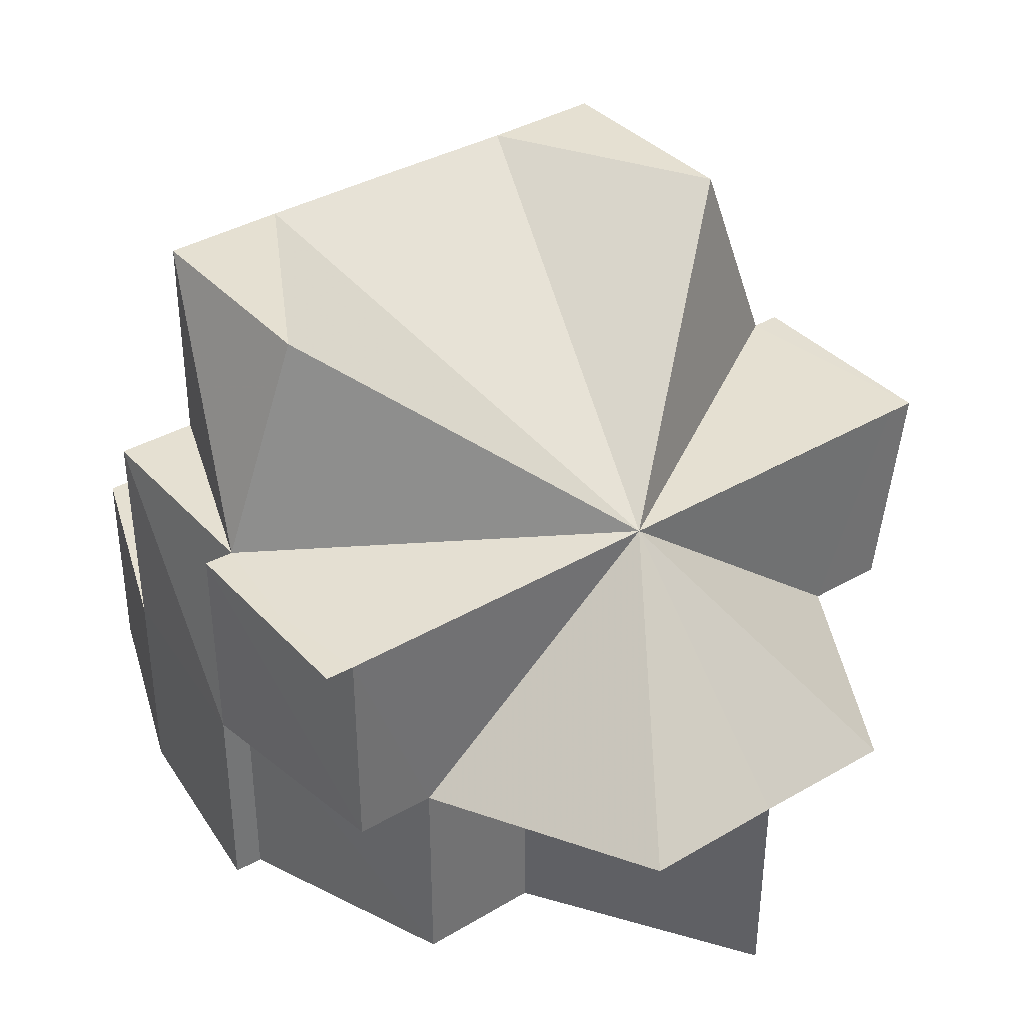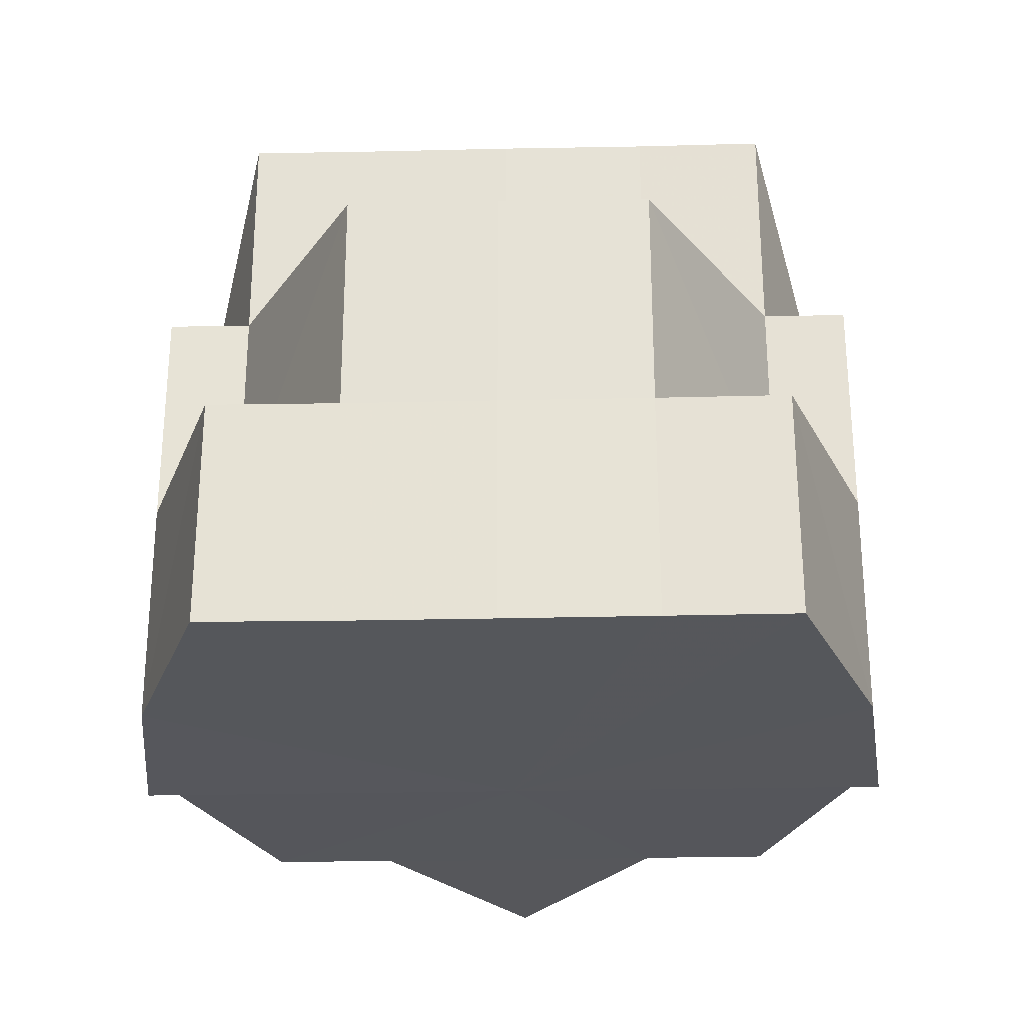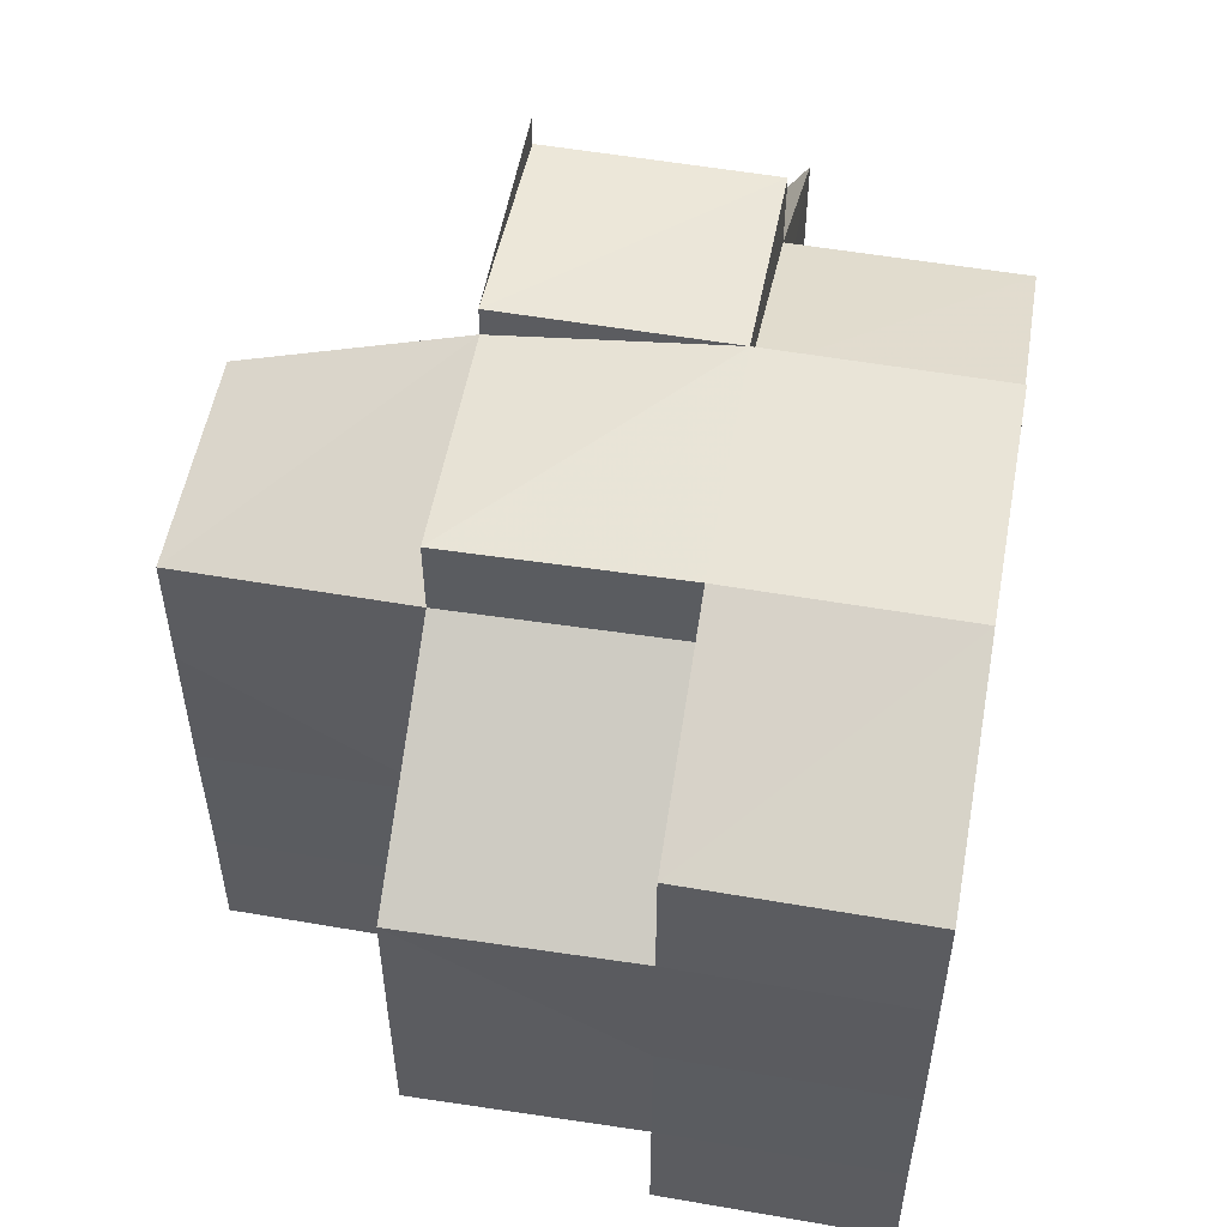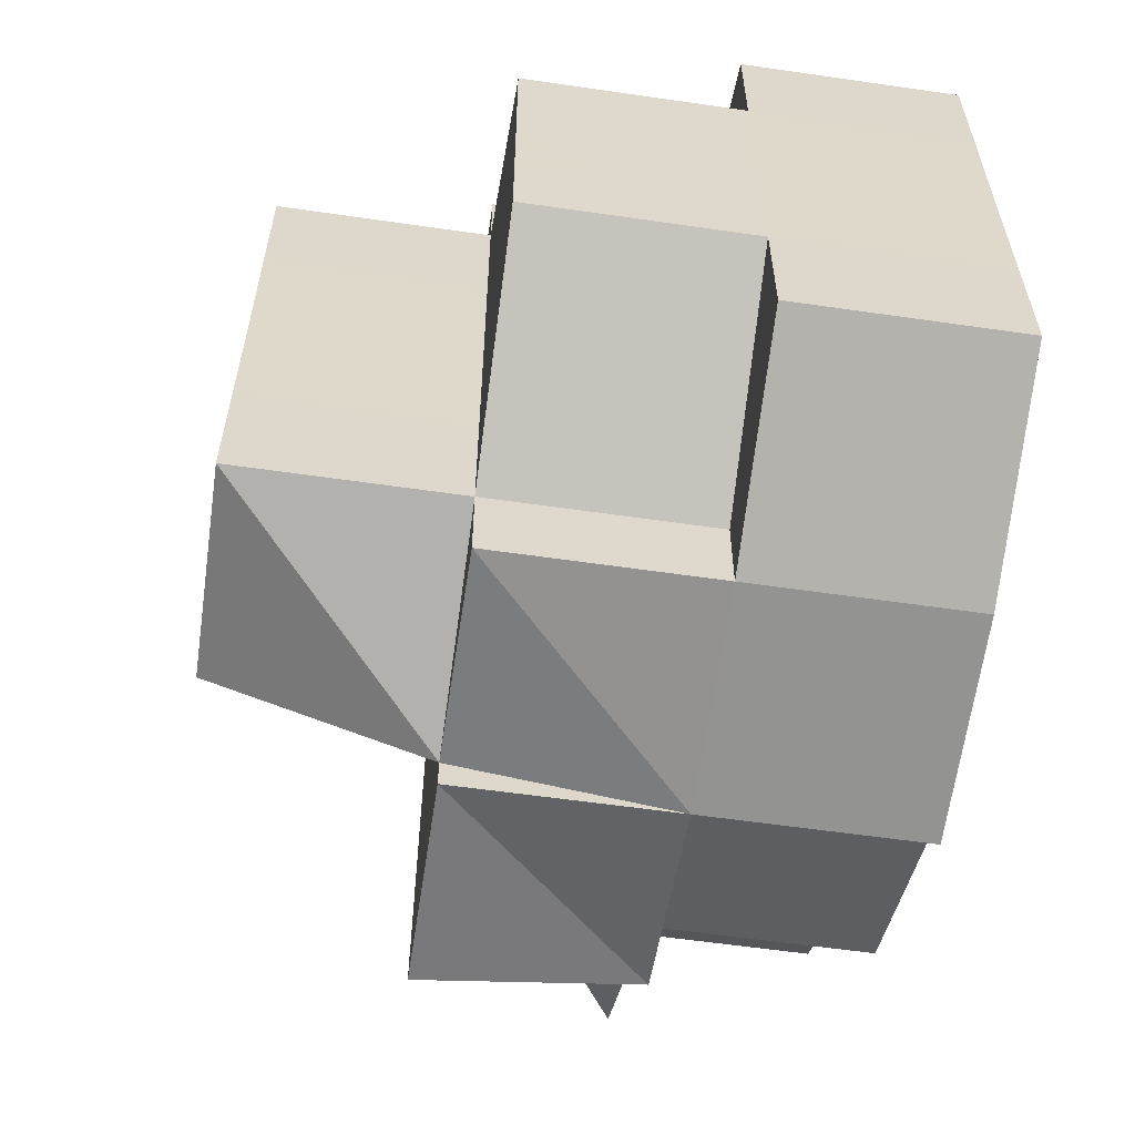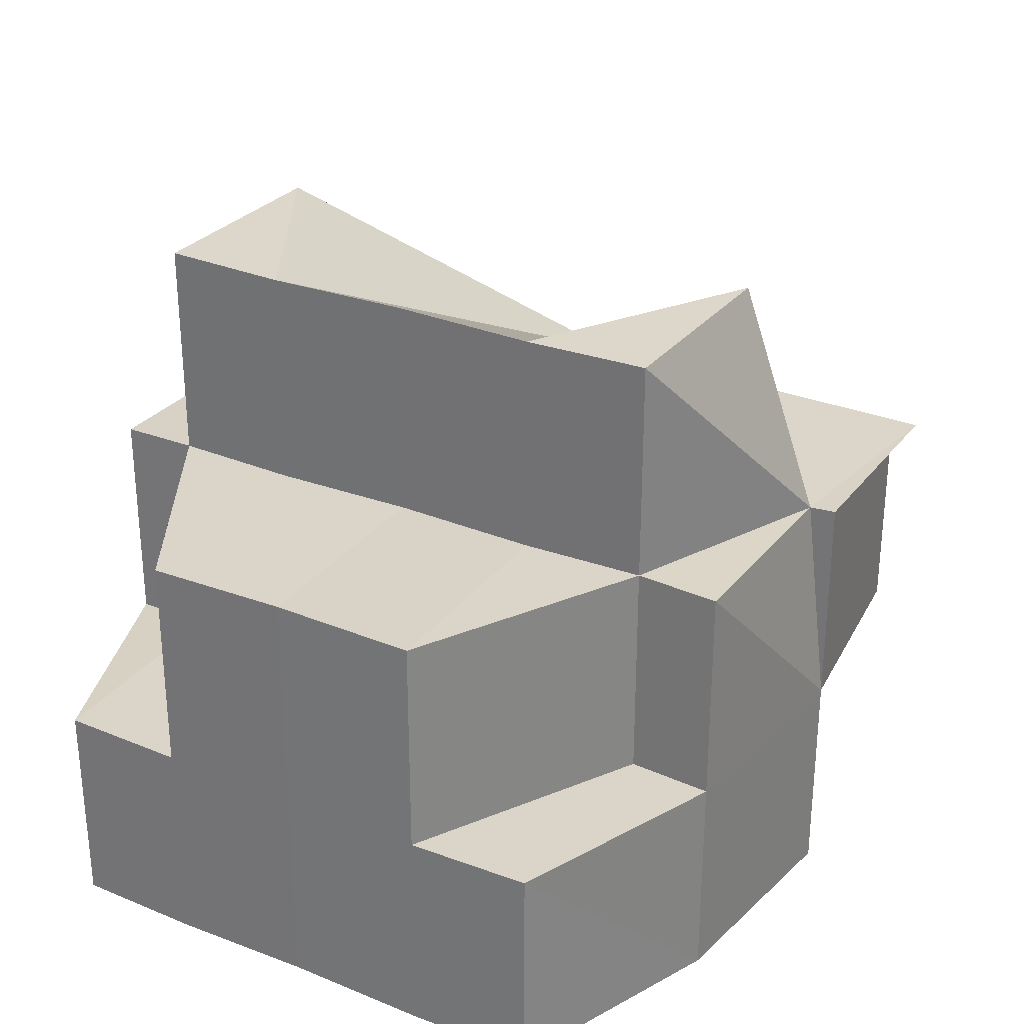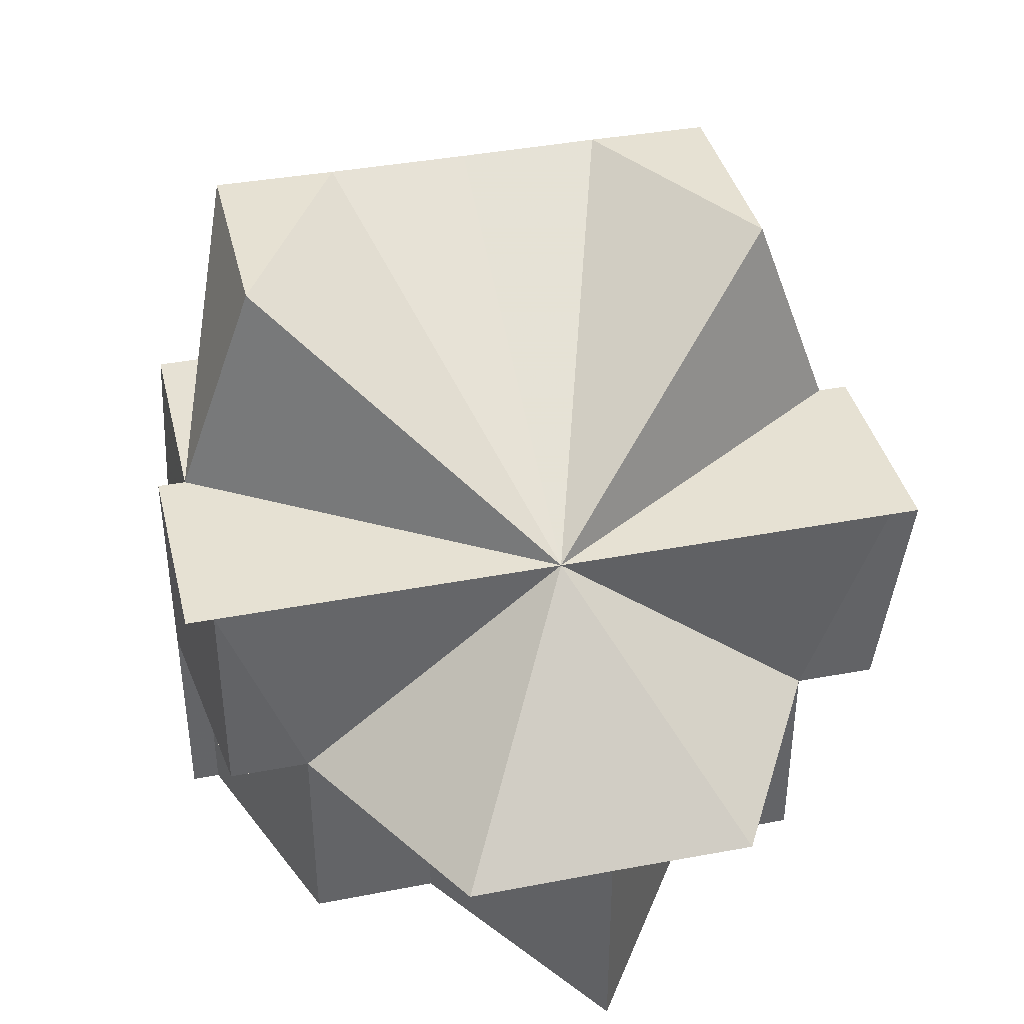
<metadata>
{"format":"obj","ext":"obj","renderer":"f3d","projection":"perspective","resolution":1024,"background":"white","views":[{"elev":37.4,"azim":53.2,"up":"+Y"},{"elev":-26.9,"azim":-88.1,"up":"+Y"},{"elev":53.9,"azim":-79.8,"up":"+Z"},{"elev":-58.7,"azim":-98.6,"up":"+Z"},{"elev":29.3,"azim":-59.7,"up":"+Y"},{"elev":39.2,"azim":76.6,"up":"+Y"}]}
</metadata>
<code>
o 860
v 2212 1875 12.27
v 2212 1875 12.27
v 2212 1875 12.26
v 2212 1875 12.27
v 2212 1875 12.27
v 2212 1875 12.27
v 2212 1875 12.27
v 2212 1875 12.28
v 2212 1875 12.27
v 2212 1875 12.28
v 2212 1875 12.28
v 2212 1875 12.28
v 2212 1875 12.27
v 2212 1875 12.28
v 2212 1875 12.28
v 2212 1875 12.28
v 2212 1875 12.28
v 2212 1875 12.28
v 2212 1875 12.28
v 2212 1875 12.28
v 2212 1875 12.28
v 2212 1875 12.28
v 2212 1875 12.28
v 2212 1875 12.28
v 2212 1875 12.28
v 2212 1875 12.28
v 2212 1875 12.28
v 2212 1875 12.28
v 2212 1875 12.28
v 2212 1875 12.27
v 2212 1875 12.28
v 2212 1875 12.27
v 2212 1875 12.27
v 2212 1875 12.26
v 2212 1875 12.25
v 2212 1875 12.25
v 2212 1875 12.25
v 2212 1875 12.25
v 2212 1875 12.25
v 2212 1875 12.25
v 2212 1875 12.25
v 2212 1875 12.25
v 2212 1875 12.26
v 2212 1875 12.26
v 2212 1875 12.27
v 2212 1875 12.27
v 2212 1875 12.27
v 2212 1875 12.27
v 2212 1875 12.27
v 2212 1875 12.27
v 2212 1875 12.26
v 2212 1875 12.25
v 2212 1875 12.25
v 2212 1875 12.27
v 2212 1875 12.28
v 2212 1875 12.28
v 2212 1875 12.28
v 2212 1875 12.28
v 2212 1875 12.28
v 2212 1875 12.27
v 2212 1875 12.28
v 2212 1875 12.28
v 2212 1875 12.28
v 2212 1875 12.26
v 2212 1875 12.26
v 2212 1875 12.27
v 2212 1875 12.27
v 2212 1875 12.26
v 2212 1875 12.27
v 2212 1875 12.25
v 2212 1875 12.25
v 2212 1875 12.25
v 2212 1875 12.25
v 2212 1875 12.25
v 2212 1875 12.25
v 2212 1875 12.25
v 2212 1875 12.25
v 2212 1875 12.25
v 2212 1875 12.25
v 2212 1875 12.25
v 2212 1875 12.25
v 2212 1875 12.25
v 2212 1875 12.25
v 2212 1875 12.25
v 2212 1875 12.25
v 2212 1875 12.25
v 2212 1875 12.25
v 2212 1875 12.25
v 2212 1875 12.26
v 2212 1875 12.25
v 2212 1875 12.28
v 2212 1875 12.27
v 2212 1875 12.27
v 2212 1875 12.26
v 2212 1875 12.25
v 2212 1875 12.25
v 2212 1875 12.25
v 2212 1875 12.25
v 2212 1875 12.28
v 2212 1875 12.28
v 2212 1875 12.28
v 2212 1875 12.28
v 2212 1875 12.27
v 2212 1875 12.25
v 2212 1875 12.25
v 2212 1875 12.25
v 2212 1875 12.25
v 2212 1875 12.26
v 2212 1875 12.26
v 2212 1875 12.27
v 2212 1875 12.27
v 2212 1875 12.27
v 2212 1875 12.28
v 2212 1875 12.28
v 2212 1875 12.28
v 2212 1875 12.28
v 2212 1875 12.27
v 2212 1875 12.27
v 2212 1875 12.27
v 2212 1875 12.28
v 2212 1875 12.27
v 2212 1875 12.27
v 2212 1875 12.26
v 2212 1875 12.26
v 2212 1875 12.25
v 2212 1875 12.25
v 2212 1875 12.28
v 2212 1875 12.28
v 2212 1875 12.25
v 2212 1875 12.25
v 2212 1875 12.25
v 2212 1875 12.27
v 2212 1875 12.28
v 2212 1875 12.27
v 2212 1875 12.28
v 2212 1875 12.28
v 2212 1875 12.28
v 2212 1875 12.28
v 2212 1875 12.28
v 2212 1875 12.28
v 2212 1875 12.28
v 2212 1875 12.27
v 2212 1875 12.26
v 2212 1875 12.25
v 2212 1875 12.25
v 2212 1875 12.25
v 2212 1875 12.25
v 2212 1875 12.25
v 2212 1875 12.26
v 2212 1875 12.26
v 2212 1875 12.27
v 2212 1875 12.27
v 2212 1875 12.27
v 2212 1875 12.27
v 2212 1875 12.27
v 2212 1875 12.26
v 2212 1875 12.26
v 2212 1875 12.25
v 2212 1875 12.26
v 2212 1875 12.25
v 2212 1875 12.25
v 2212 1875 12.25
v 2212 1875 12.25
v 2212 1875 12.27
v 2212 1875 12.26
v 2212 1875 12.26
v 2212 1875 12.25
v 2212 1875 12.27
v 2212 1875 12.27
v 2212 1875 12.27
v 2212 1875 12.28
v 2212 1875 12.27
v 2212 1875 12.27
v 2212 1875 12.28
v 2212 1875 12.28
v 2212 1875 12.27
v 2212 1875 12.28
v 2212 1875 12.28
v 2212 1875 12.25
v 2212 1875 12.25
v 2212 1875 12.25
v 2212 1875 12.25
v 2212 1875 12.25
v 2212 1875 12.25
v 2212 1875 12.25
v 2212 1875 12.25
v 2212 1875 12.25
v 2212 1875 12.25
v 2212 1875 12.25
v 2212 1875 12.25
v 2212 1875 12.25
v 2212 1875 12.25
v 2212 1875 12.25
v 2212 1875 12.28
v 2212 1875 12.28
v 2212 1875 12.28
v 2212 1875 12.28
v 2212 1875 12.28
v 2212 1875 12.28
v 2212 1875 12.28
v 2212 1875 12.28
v 2212 1875 12.28
v 2212 1875 12.28
v 2212 1875 12.28
v 2212 1875 12.28
v 2212 1875 12.28
v 2212 1875 12.28
v 2212 1875 12.26
v 2212 1875 12.25
v 2212 1875 12.25
v 2212 1875 12.28
v 2212 1875 12.28
v 2212 1875 12.27
v 2212 1875 12.28
v 2212 1875 12.28
v 2212 1875 12.28
f 1 2 3
f 4 5 1
f 5 2 6
f 5 7 2
f 8 7 9
f 10 11 8
f 11 12 13
f 14 15 4
f 16 15 14
f 17 18 16
f 19 20 18
f 20 21 22
f 23 21 24
f 25 22 26
f 27 26 28
f 19 29 30
f 29 31 30
f 31 32 30
f 32 33 30
f 33 34 30
f 34 35 30
f 35 36 30
f 36 37 30
f 37 38 39
f 38 40 39
f 40 41 42
f 41 43 44
f 43 45 46
f 47 45 48
f 49 46 50
f 51 47 49
f 44 49 30
f 52 51 30
f 53 52 30
f 49 54 30
f 54 48 55
f 56 55 57
f 58 59 30
f 60 58 30
f 61 57 62
f 61 62 63
f 2 64 65
f 66 67 2
f 67 68 64
f 2 69 64
f 68 70 71
f 70 72 73
f 3 64 74
f 74 75 76
f 76 77 78
f 77 79 80
f 81 82 79
f 83 82 84
f 85 81 86
f 87 85 88
f 89 87 90
f 91 92 93
f 94 95 96
f 96 97 98
f 99 100 101
f 101 102 103
f 104 105 106
f 106 107 108
f 108 109 110
f 110 111 112
f 112 113 114
f 114 115 116
f 117 113 118
f 119 117 120
f 121 117 119
f 122 117 118
f 123 124 121
f 124 122 118
f 125 124 123
f 107 124 118
f 126 41 118
f 127 128 118
f 129 130 118
f 131 129 132
f 133 134 132
f 135 136 118
f 136 137 138
f 139 138 140
f 136 141 142
f 143 144 142
f 143 145 146
f 147 146 148
f 149 150 147
f 140 151 152
f 152 151 153
f 151 154 155
f 153 154 156
f 151 154 118
f 154 157 118
f 156 157 158
f 154 157 159
f 158 160 161
f 160 162 163
f 164 159 165
f 165 166 167
f 168 169 164
f 69 170 166
f 171 172 168
f 172 173 69
f 174 175 176
f 177 178 175
f 179 180 181
f 181 182 183
f 184 185 183
f 179 186 184
f 186 187 182
f 188 189 184
f 190 187 191
f 190 192 193
f 194 195 196
f 196 197 198
f 194 199 200
f 195 199 201
f 202 201 198
f 203 204 205
f 206 207 205
f 208 209 210
f 211 212 213
f 214 215 216

</code>
